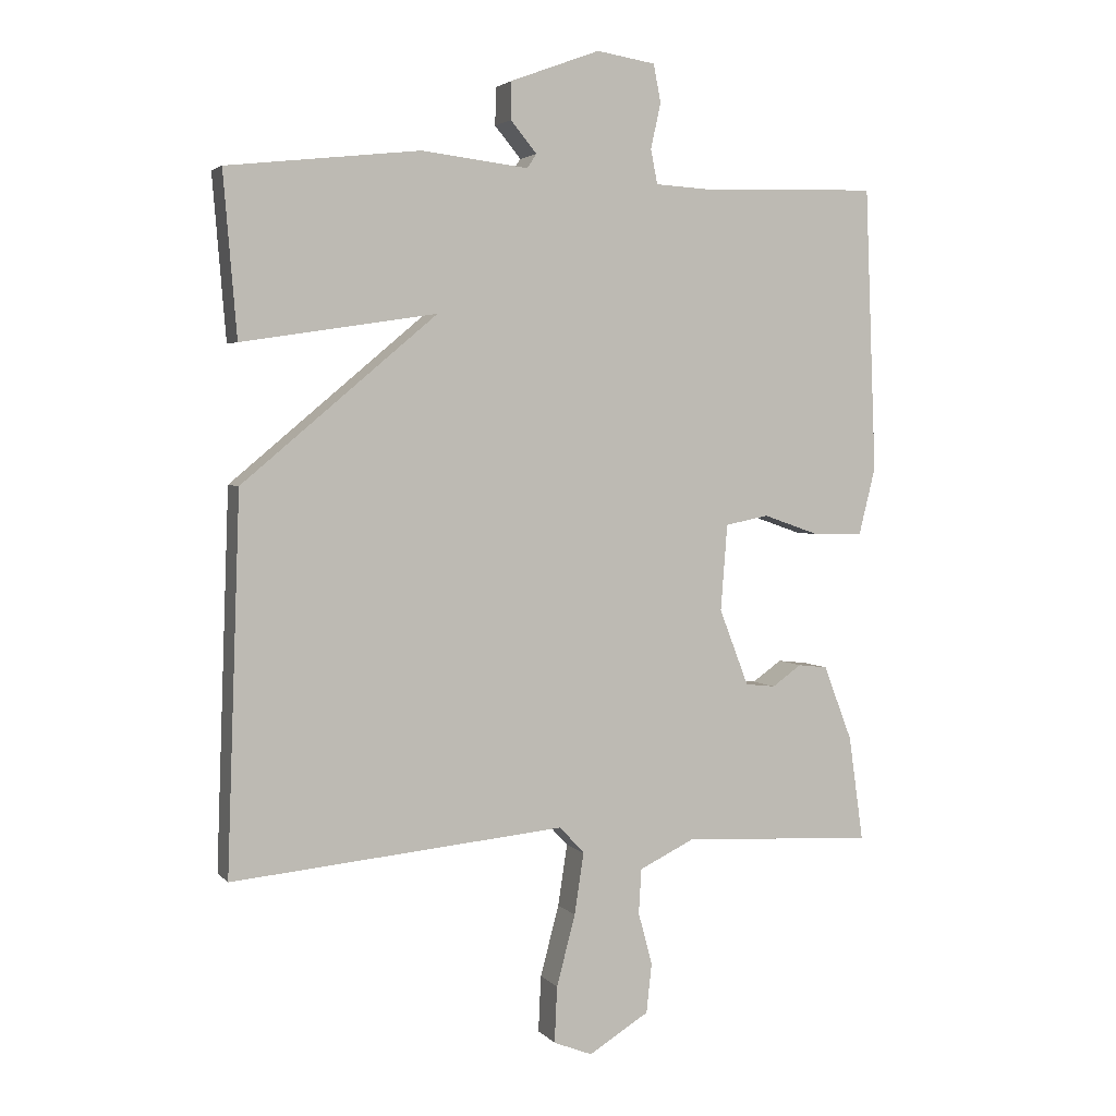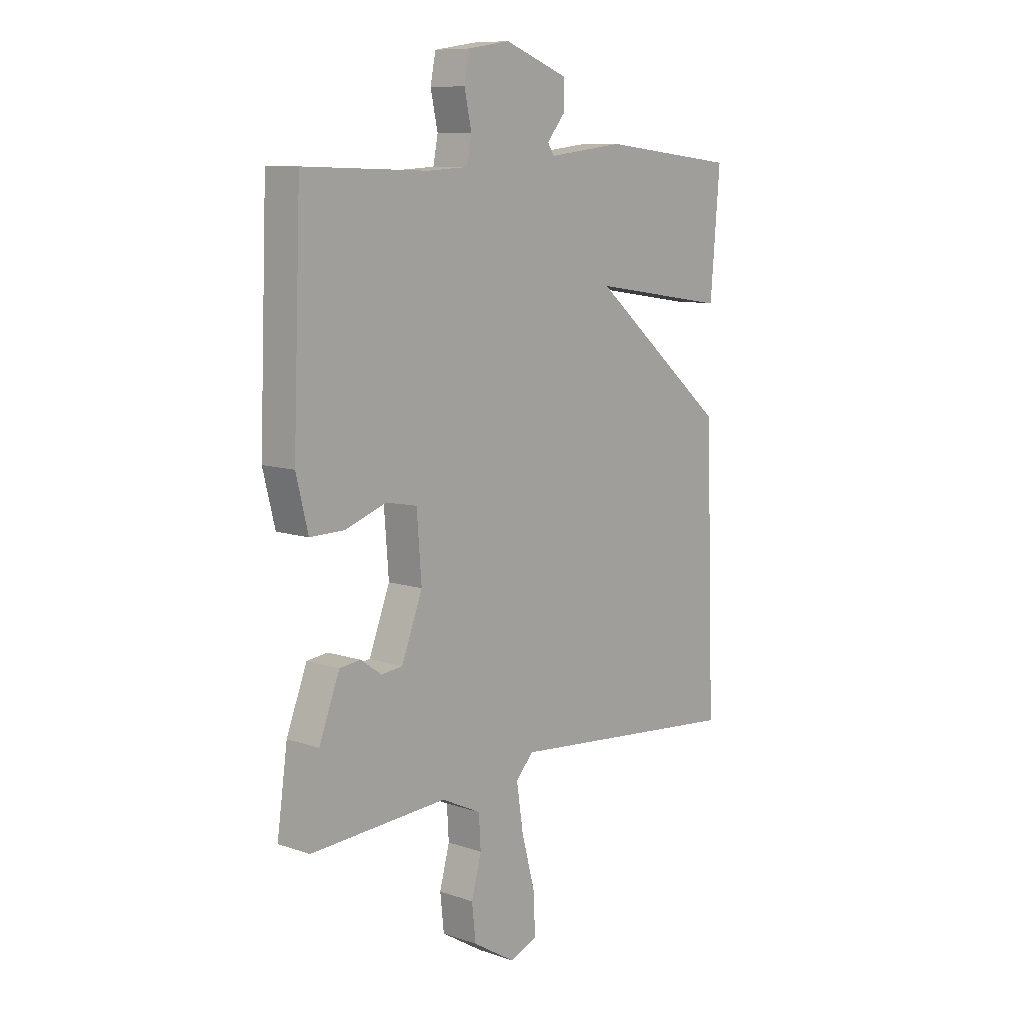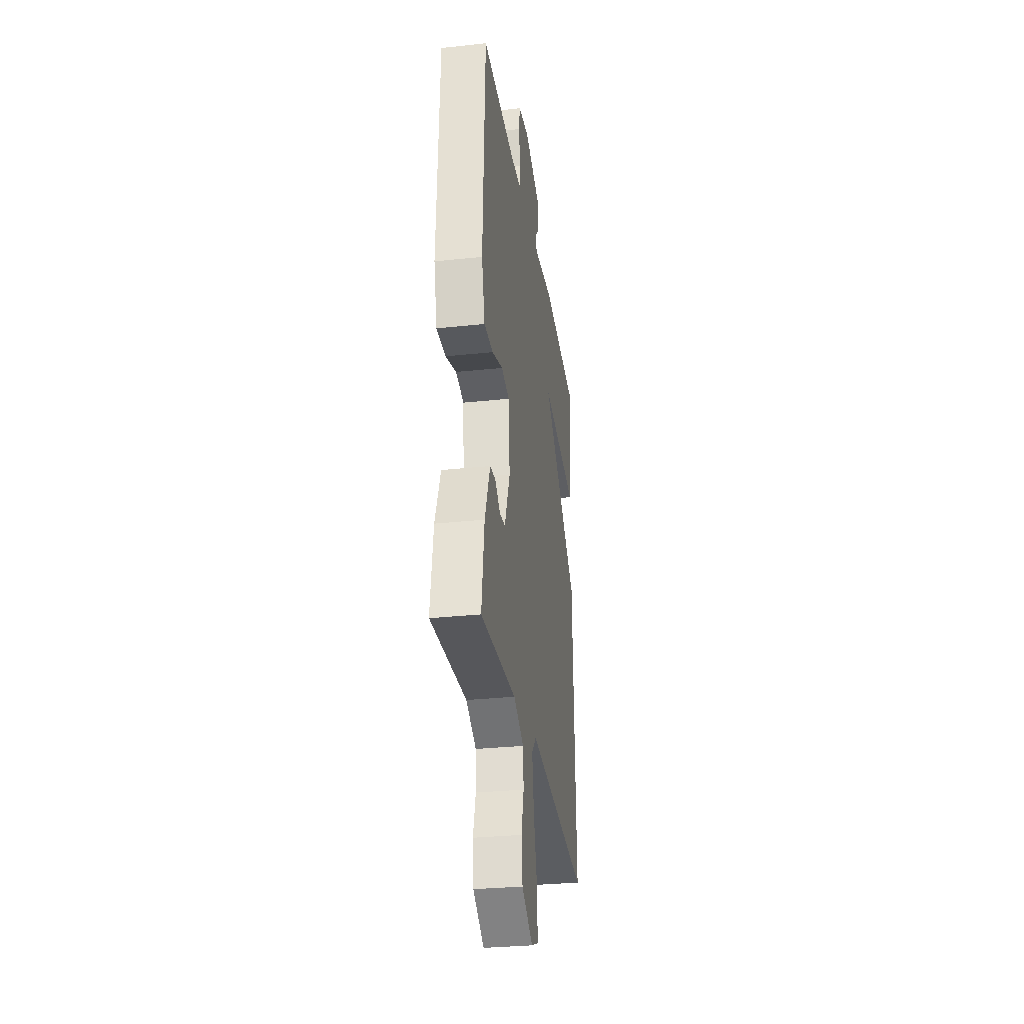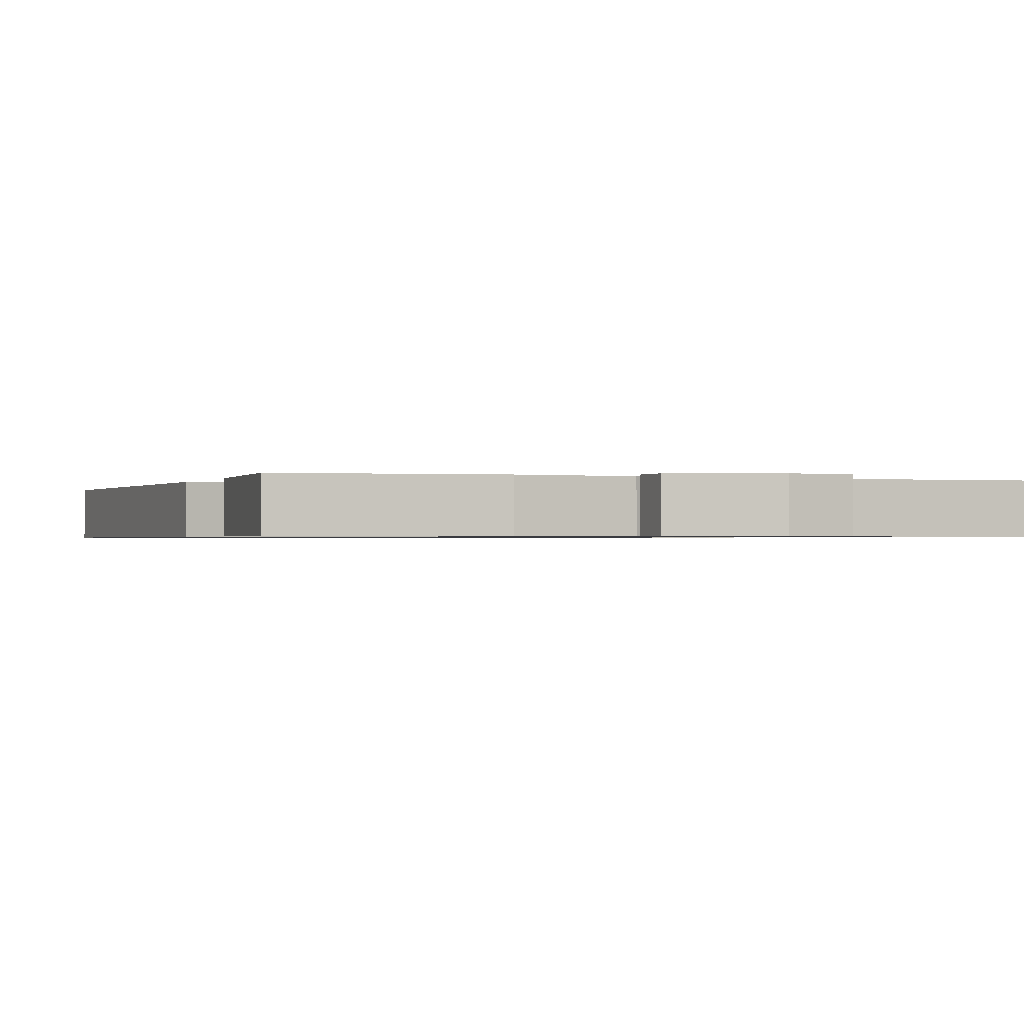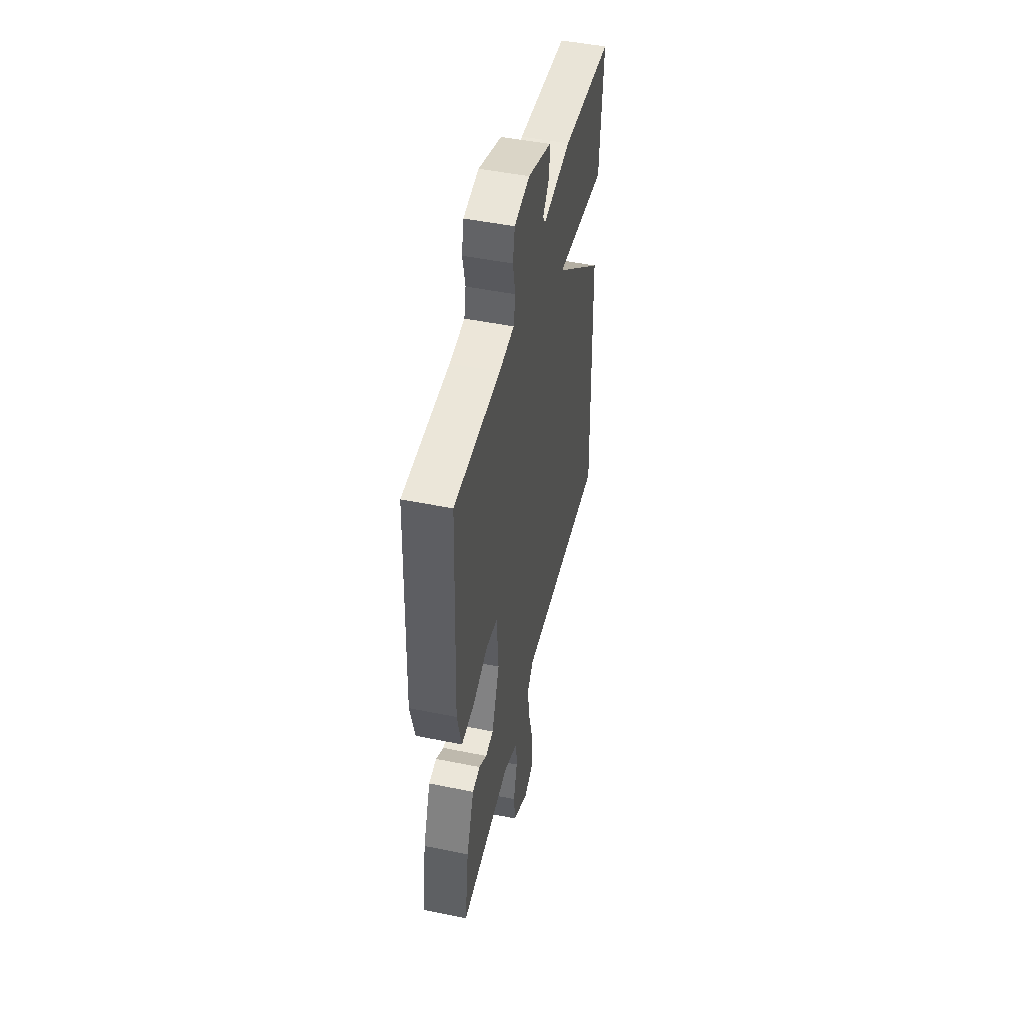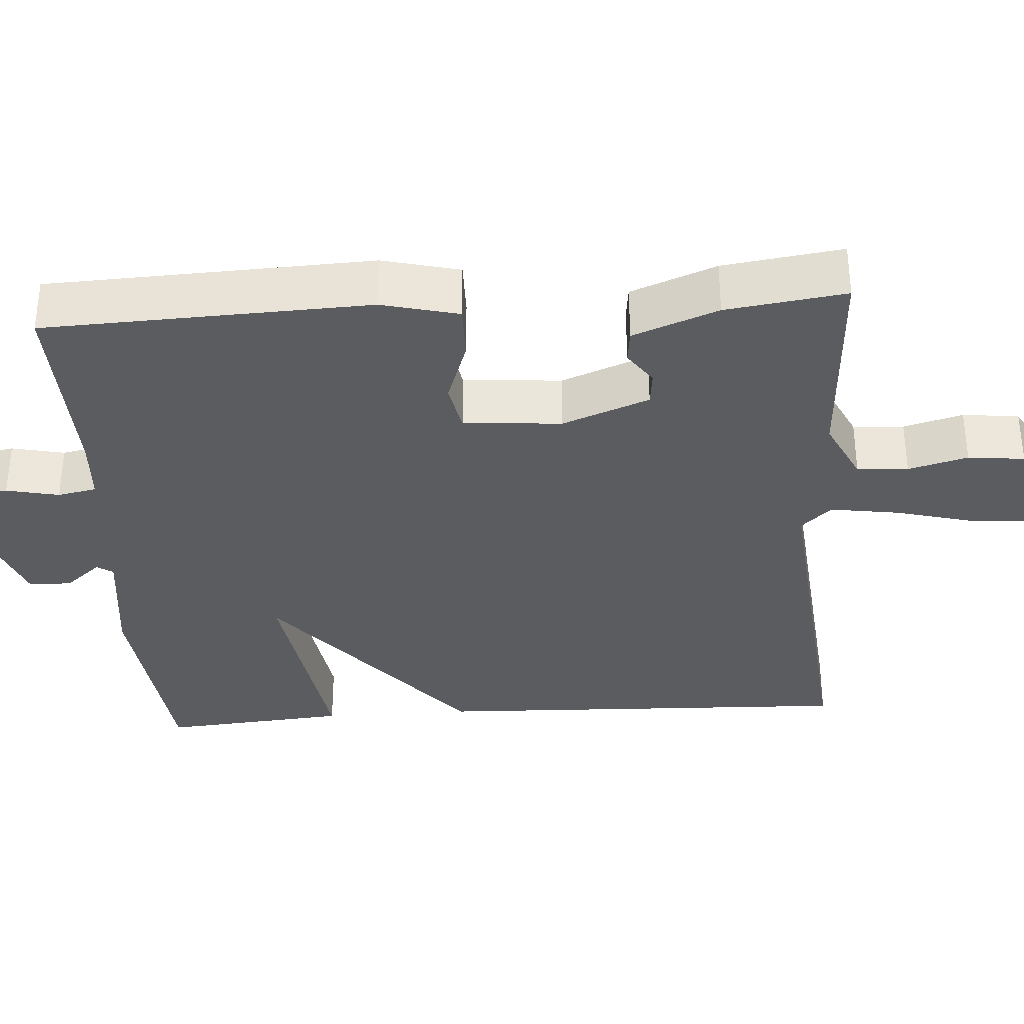
<metadata>
{"format":"obj","ext":"obj","renderer":"f3d","projection":"perspective","resolution":1024,"background":"white","views":[{"elev":3.4,"azim":-20.5,"up":"+Z"},{"elev":9.6,"azim":131.2,"up":"+Z"},{"elev":-30.4,"azim":98.8,"up":"+Z"},{"elev":-0.7,"azim":-20.8,"up":"+Y"},{"elev":48.4,"azim":102.8,"up":"+Z"},{"elev":-34.3,"azim":93.9,"up":"+Y"}]}
</metadata>
<code>
v 0.5 0.07 0.5
v 0.517 0.07 0.074
v 0.492 0.07 -0.027
v 0.419 0.07 -0.026
v 0.333 0.07 0.004
v 0.268 0.07 -0.009
v 0.258 0.07 -0.138
v 0.302 0.07 -0.252
v 0.347 0.07 -0.257
v 0.391 0.07 -0.226
v 0.435 0.07 -0.231
v 0.478 0.07 -0.343
v 0.5 0.07 -0.5
v 0.212 0.07 -0.484
v 0.129 0.07 -0.524
v 0.125 0.07 -0.591
v 0.146 0.07 -0.669
v 0.138 0.07 -0.743
v 0.048 0.07 -0.798
v -0.01 0.07 -0.775
v -0.006 0.07 -0.691
v 0.022 0.07 -0.585
v 0.036 0.07 -0.493
v -0.001 0.07 -0.453
v -0.5 0.07 -0.5
v -0.48 0.07 0.057
v -0.189 0.07 0.301
v -0.48 0.07 0.257
v -0.5 0.07 0.5
v -0.212 0.07 0.532
v -0.052 0.07 0.513
v -0.038 0.07 0.534
v -0.077 0.07 0.581
v -0.076 0.07 0.637
v 0.058 0.07 0.687
v 0.146 0.07 0.673
v 0.157 0.07 0.617
v 0.142 0.07 0.548
v 0.152 0.07 0.497
v 0.238 0.07 0.492
v 0.5 0 0.5
v 0.517 0 0.074
v 0.492 0 -0.027
v 0.419 0 -0.026
v 0.333 0 0.004
v 0.268 0 -0.009
v 0.258 0 -0.138
v 0.302 0 -0.252
v 0.347 0 -0.257
v 0.391 0 -0.226
v 0.435 0 -0.231
v 0.478 0 -0.343
v 0.5 0 -0.5
v 0.212 0 -0.484
v 0.129 0 -0.524
v 0.125 0 -0.591
v 0.146 0 -0.669
v 0.138 0 -0.743
v 0.048 0 -0.798
v -0.01 0 -0.775
v -0.006 0 -0.691
v 0.022 0 -0.585
v 0.036 0 -0.493
v -0.001 0 -0.453
v -0.5 0 -0.5
v -0.48 0 0.057
v -0.189 0 0.301
v -0.48 0 0.257
v -0.5 0 0.5
v -0.212 0 0.532
v -0.052 0 0.513
v -0.038 0 0.534
v -0.077 0 0.581
v -0.076 0 0.637
v 0.058 0 0.687
v 0.146 0 0.673
v 0.157 0 0.617
v 0.142 0 0.548
v 0.152 0 0.497
v 0.238 0 0.492
f 36 37 38
f 35 36 38
f 34 35 38
f 33 34 38
f 32 33 38
f 31 32 38 39
f 29 30 31
f 28 29 31
f 27 28 31
f 27 31 39
f 27 39 40
f 26 27 40
f 25 26 40
f 24 25 40
f 20 21 22
f 19 20 22
f 18 19 22
f 17 18 22
f 16 17 22
f 15 16 22 23
f 23 24 40
f 15 23 40
f 14 15 40
f 12 13 14
f 11 12 14
f 10 11 14
f 9 10 14
f 3 4 5
f 2 3 5
f 1 2 5
f 40 1 5
f 40 5 6
f 14 40 6 7
f 8 9 14
f 7 8 14
f 78 77 76
f 78 76 75
f 78 75 74
f 78 74 73
f 78 73 72
f 79 78 72 71
f 71 70 69
f 71 69 68
f 71 68 67
f 79 71 67
f 80 79 67
f 80 67 66
f 80 66 65
f 80 65 64
f 62 61 60
f 62 60 59
f 62 59 58
f 62 58 57
f 62 57 56
f 63 62 56 55
f 80 64 63
f 80 63 55
f 80 55 54
f 54 53 52
f 54 52 51
f 54 51 50
f 54 50 49
f 45 44 43
f 45 43 42
f 45 42 41
f 45 41 80
f 46 45 80
f 47 46 80 54
f 54 49 48
f 54 48 47
f 1 41 42 2
f 2 42 43 3
f 3 43 44 4
f 4 44 45 5
f 5 45 46 6
f 6 46 47 7
f 7 47 48 8
f 8 48 49 9
f 9 49 50 10
f 10 50 51 11
f 11 51 52 12
f 12 52 53 13
f 13 53 54 14
f 14 54 55 15
f 15 55 56 16
f 16 56 57 17
f 17 57 58 18
f 18 58 59 19
f 19 59 60 20
f 20 60 61 21
f 21 61 62 22
f 22 62 63 23
f 23 63 64 24
f 24 64 65 25
f 25 65 66 26
f 26 66 67 27
f 27 67 68 28
f 28 68 69 29
f 29 69 70 30
f 30 70 71 31
f 31 71 72 32
f 32 72 73 33
f 33 73 74 34
f 34 74 75 35
f 35 75 76 36
f 36 76 77 37
f 37 77 78 38
f 38 78 79 39
f 39 79 80 40
f 40 80 41 1

</code>
